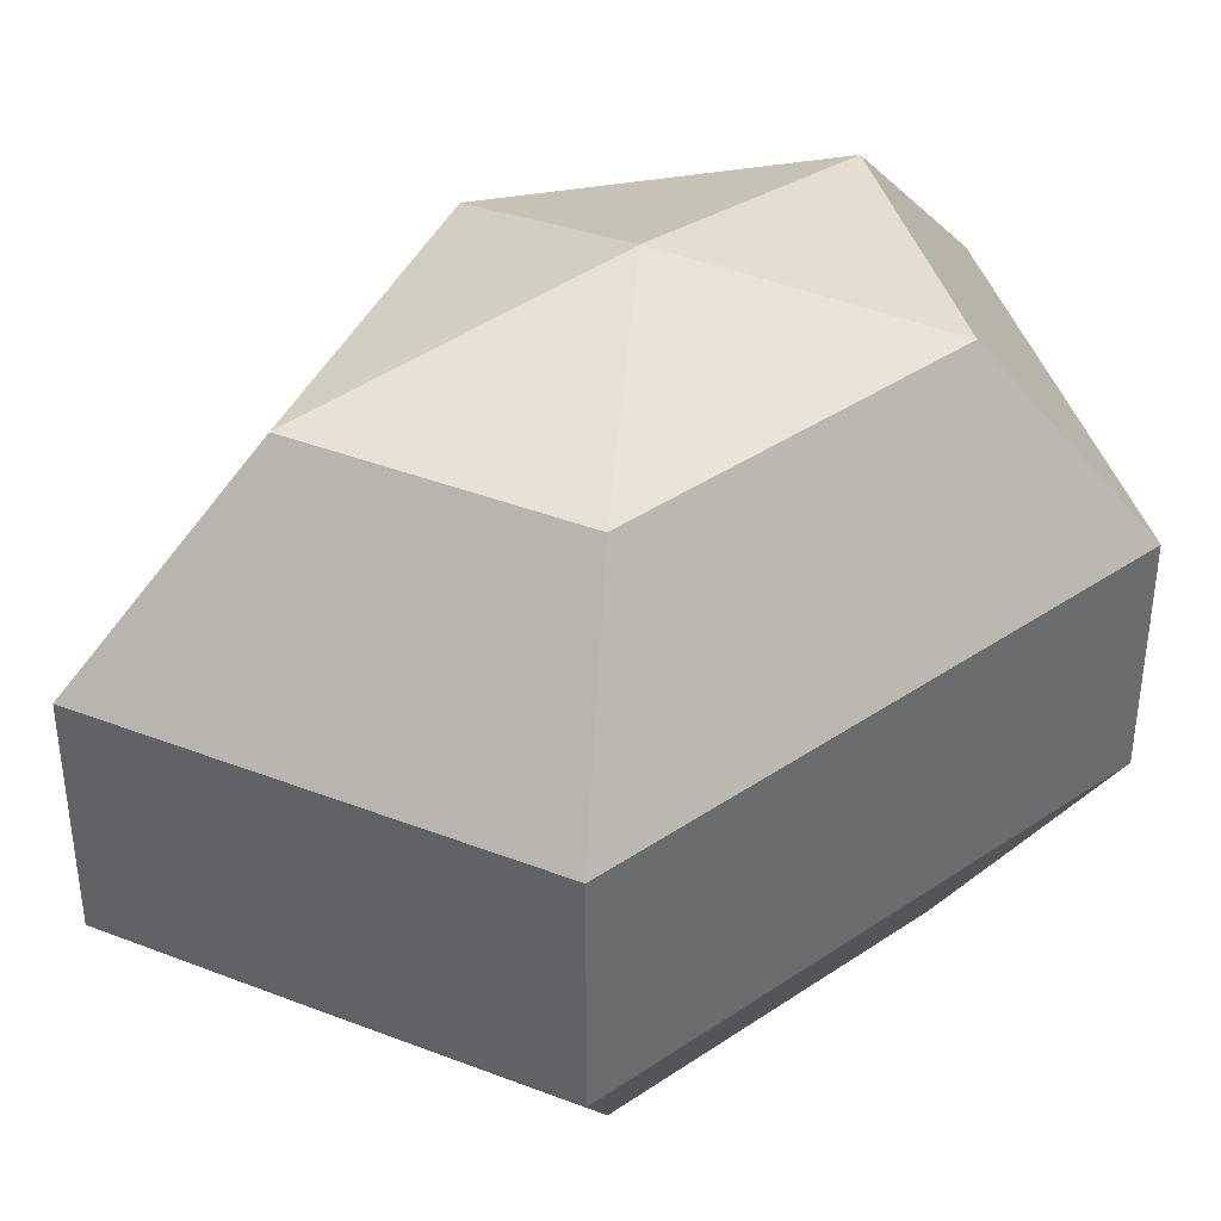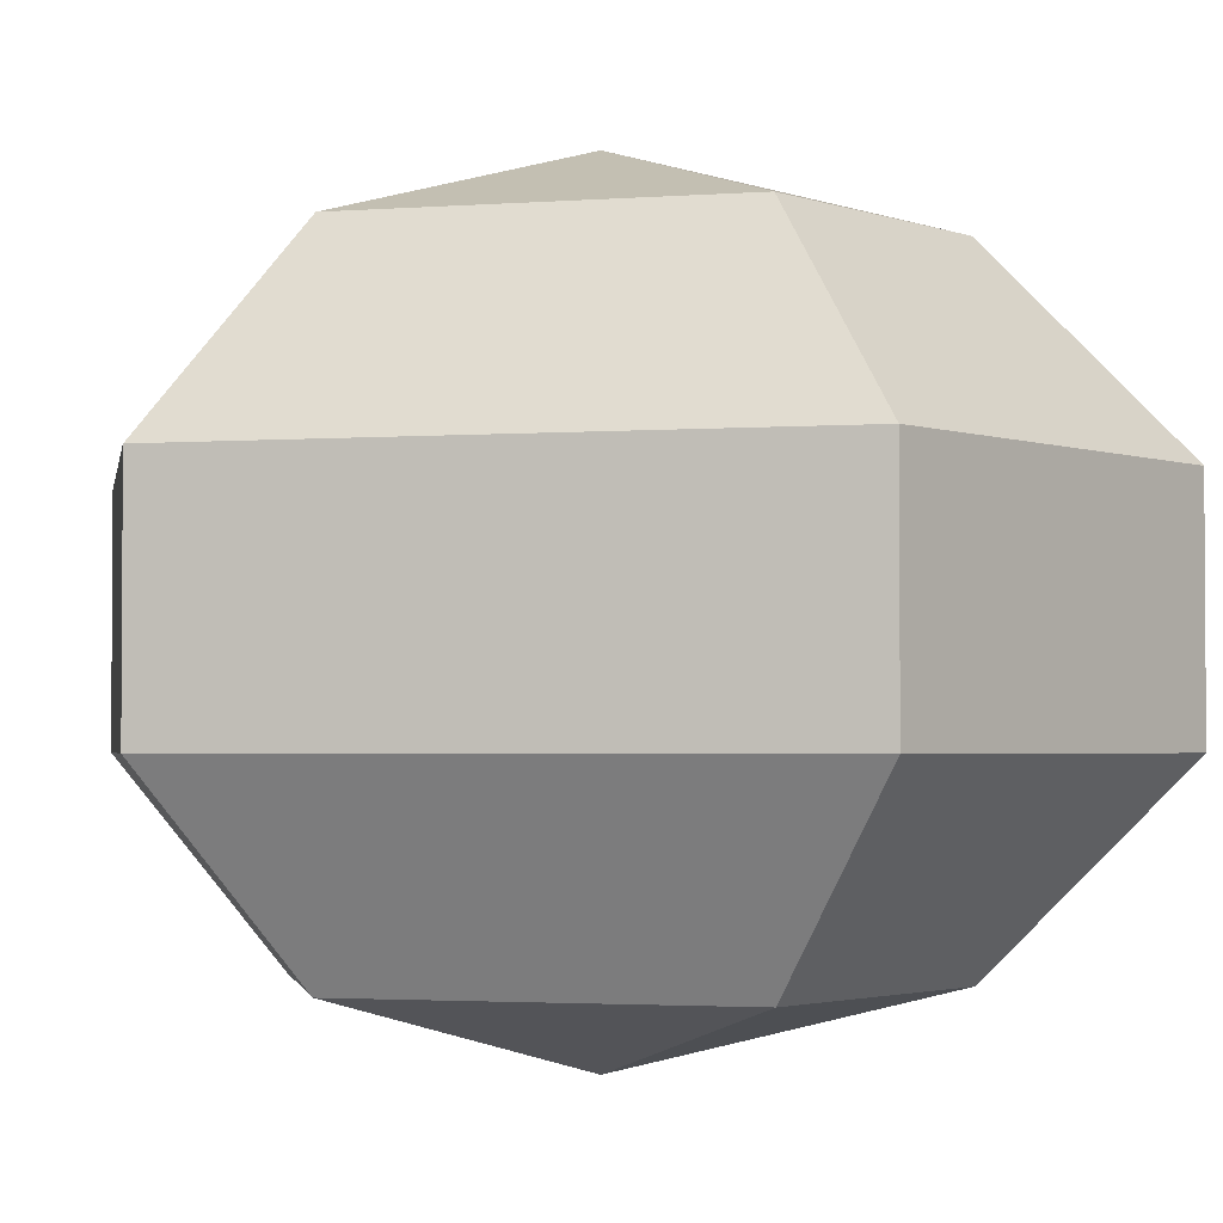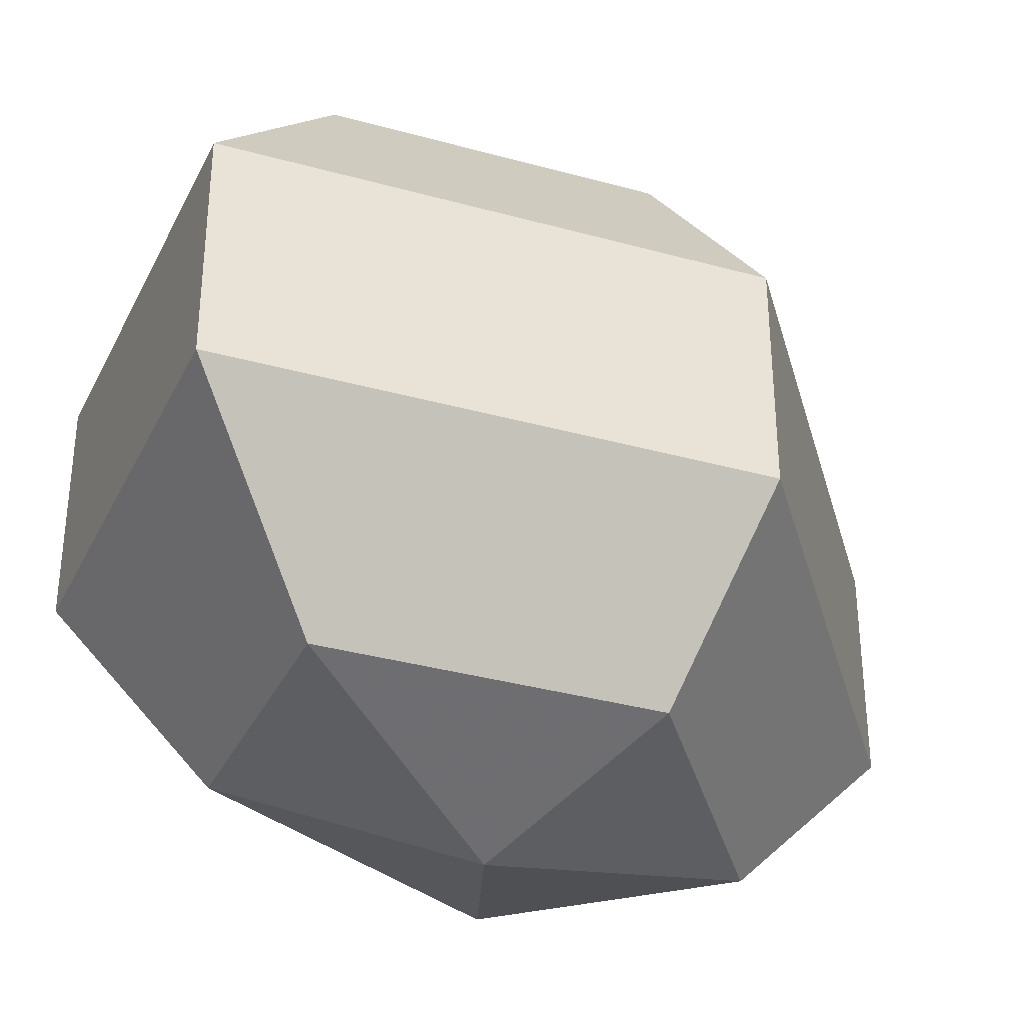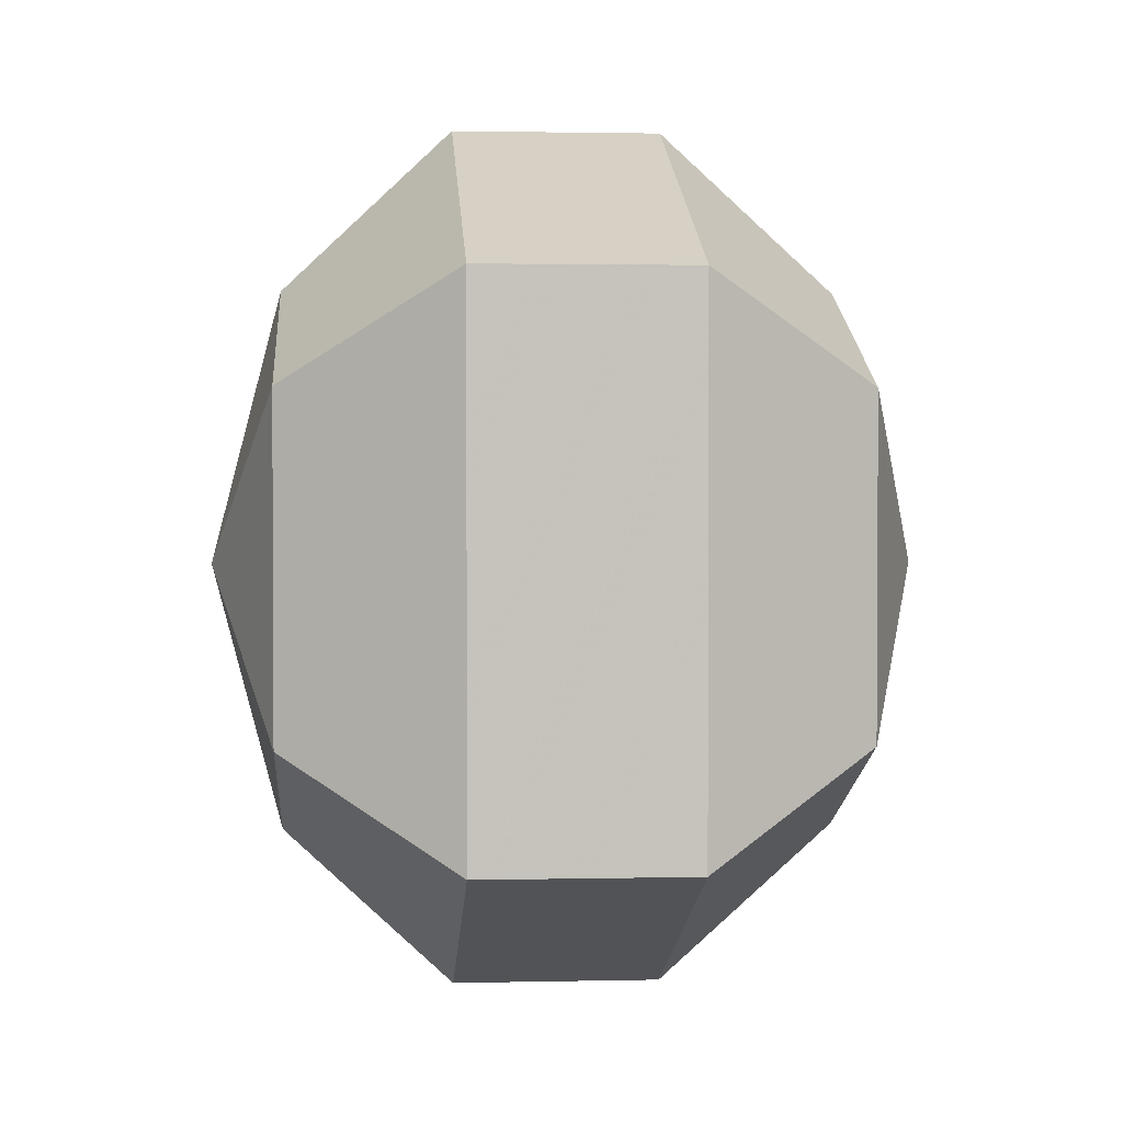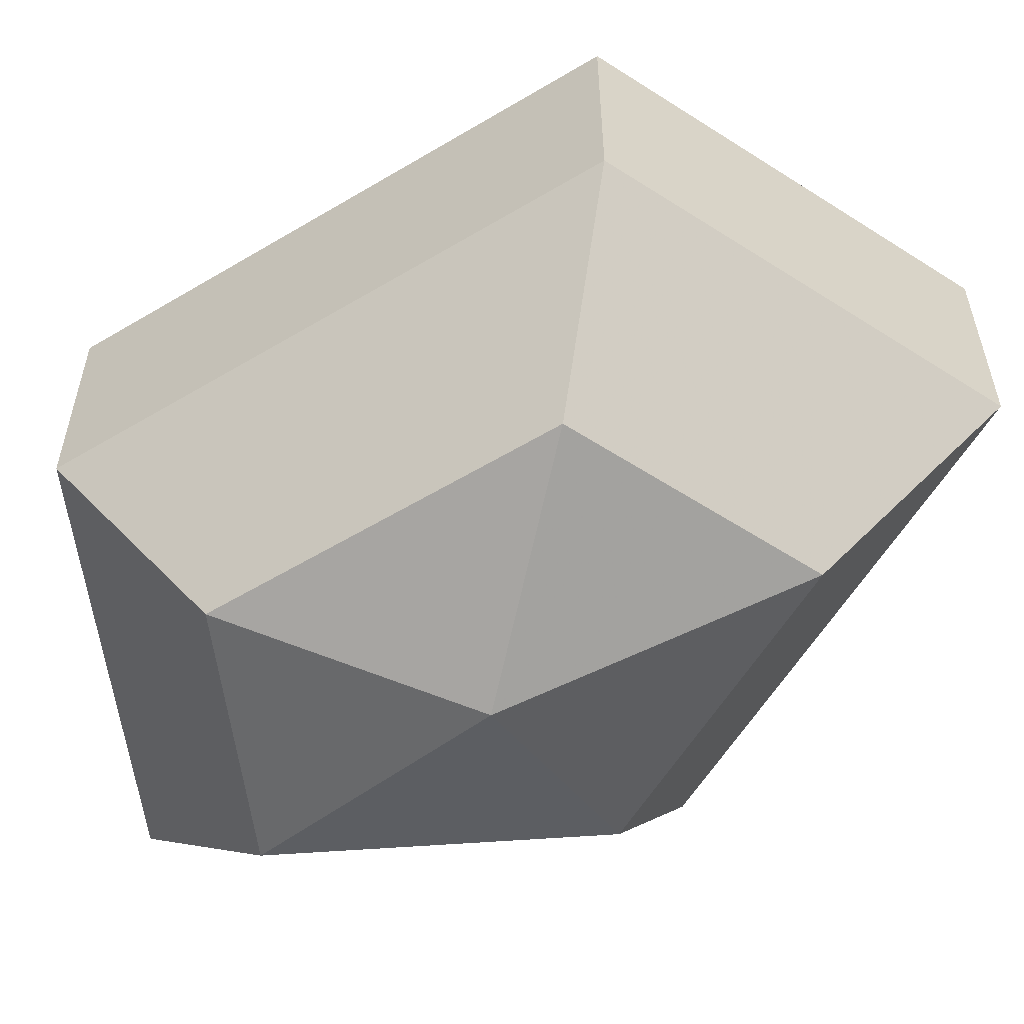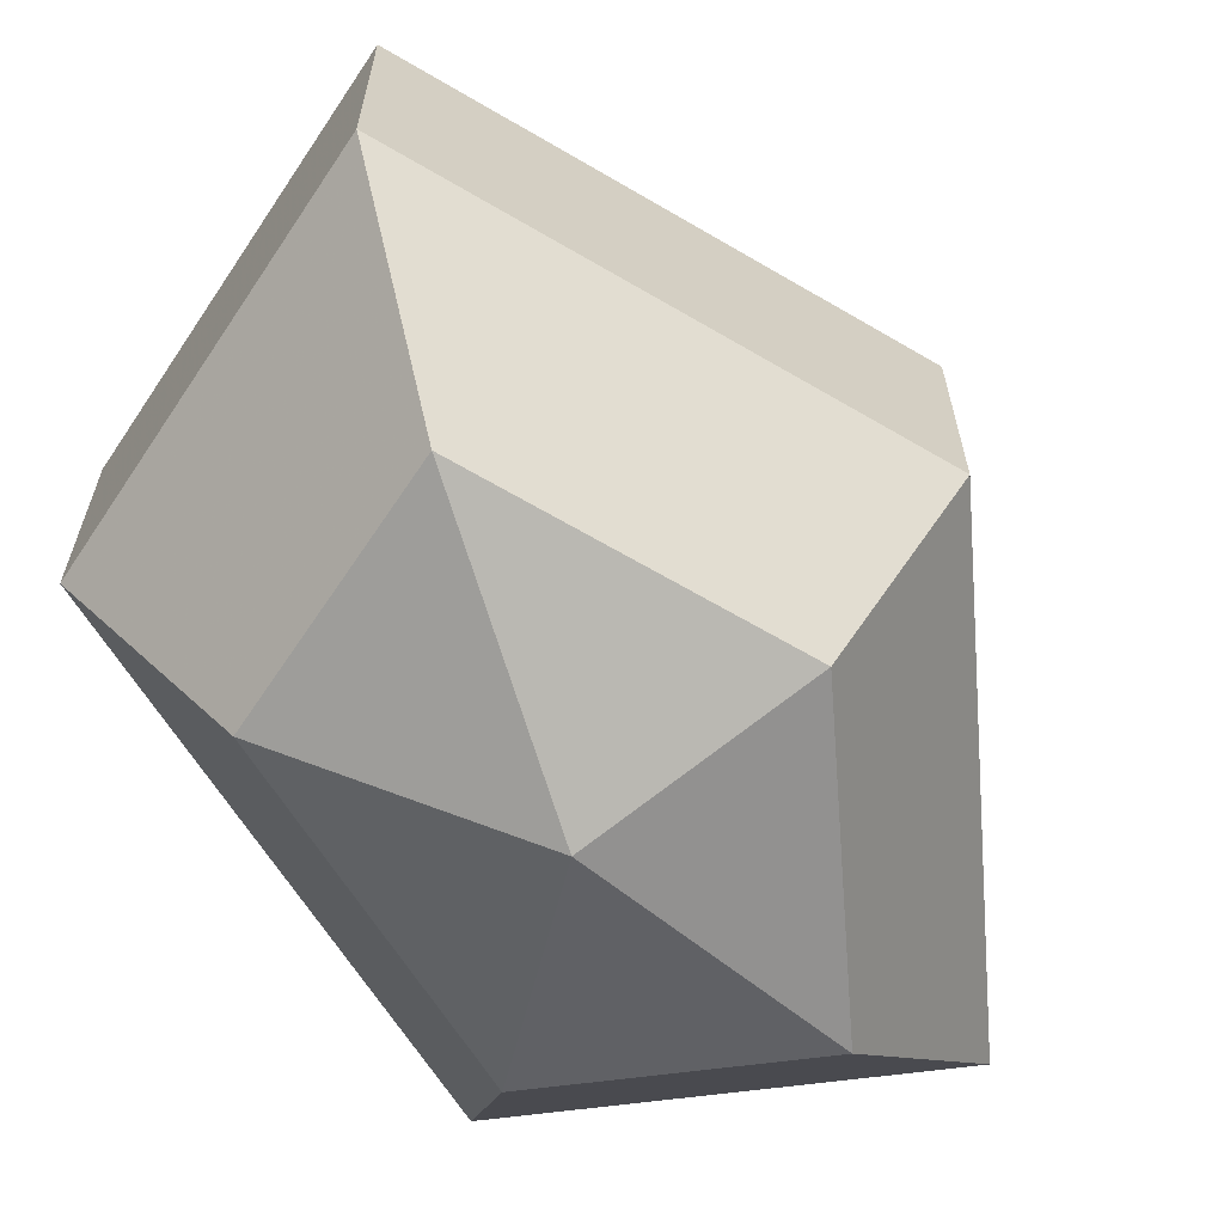
<metadata>
{"format":"obj","ext":"obj","renderer":"f3d","projection":"perspective","resolution":1024,"background":"white","views":[{"elev":39.8,"azim":50.0,"up":"+Z"},{"elev":-2.4,"azim":104.7,"up":"+Z"},{"elev":-35.0,"azim":-137.7,"up":"+Z"},{"elev":1.9,"azim":85.5,"up":"+Y"},{"elev":-58.0,"azim":121.8,"up":"+Z"},{"elev":-64.9,"azim":-148.1,"up":"+Z"}]}
</metadata>
<code>
v 217 59 179.5
v 217 59 179.5
v 217 59 179.5
v 217 59 179.5
v 217 59 179.5
v 217 59 179.5
v 213.2 59 180.7
v 215.8 53.91 180.7
v 220.1 55.86 180.7
v 220.1 62.14 180.7
v 215.8 64.09 180.7
v 213.2 59 180.7
v 210.8 59 184
v 215.1 50.77 184
v 222 53.91 184
v 222 64.09 184
v 215.1 67.23 184
v 210.8 59 184
v 210.8 59 188
v 215.1 50.77 188
v 222 53.91 188
v 222 64.09 188
v 215.1 67.23 188
v 210.8 59 188
v 213.2 59 191.3
v 215.8 53.91 191.3
v 220.1 55.86 191.3
v 220.1 62.14 191.3
v 215.8 64.09 191.3
v 213.2 59 191.3
v 217 59 192.5
v 217 59 192.5
v 217 59 192.5
v 217 59 192.5
v 217 59 192.5
v 217 59 192.5
g foo
f 8 7 1
f 9 8 2
f 10 9 3
f 11 10 4
f 12 11 5
f 14 13 7
f 15 14 8
f 16 15 9
f 17 16 10
f 18 17 11
f 20 19 13
f 21 20 14
f 22 21 15
f 23 22 16
f 24 23 17
f 26 25 19
f 27 26 20
f 28 27 21
f 29 28 22
f 30 29 23
f 32 31 25
f 33 32 26
f 34 33 27
f 35 34 28
f 36 35 29
f 2 8 1
f 3 9 2
f 4 10 3
f 5 11 4
f 6 12 5
f 8 14 7
f 9 15 8
f 10 16 9
f 11 17 10
f 12 18 11
f 14 20 13
f 15 21 14
f 16 22 15
f 17 23 16
f 18 24 17
f 20 26 19
f 21 27 20
f 22 28 21
f 23 29 22
f 24 30 23
f 26 32 25
f 27 33 26
f 28 34 27
f 29 35 28
f 30 36 29
g

</code>
